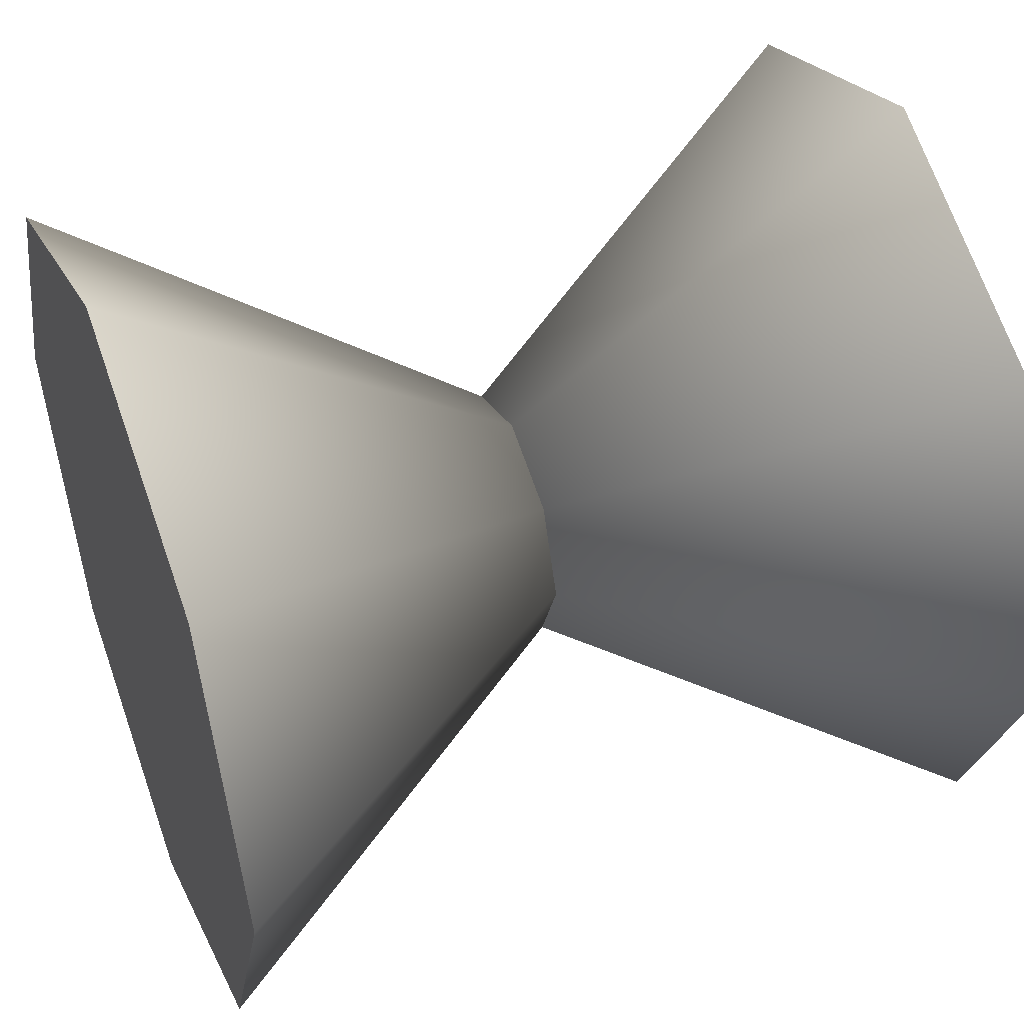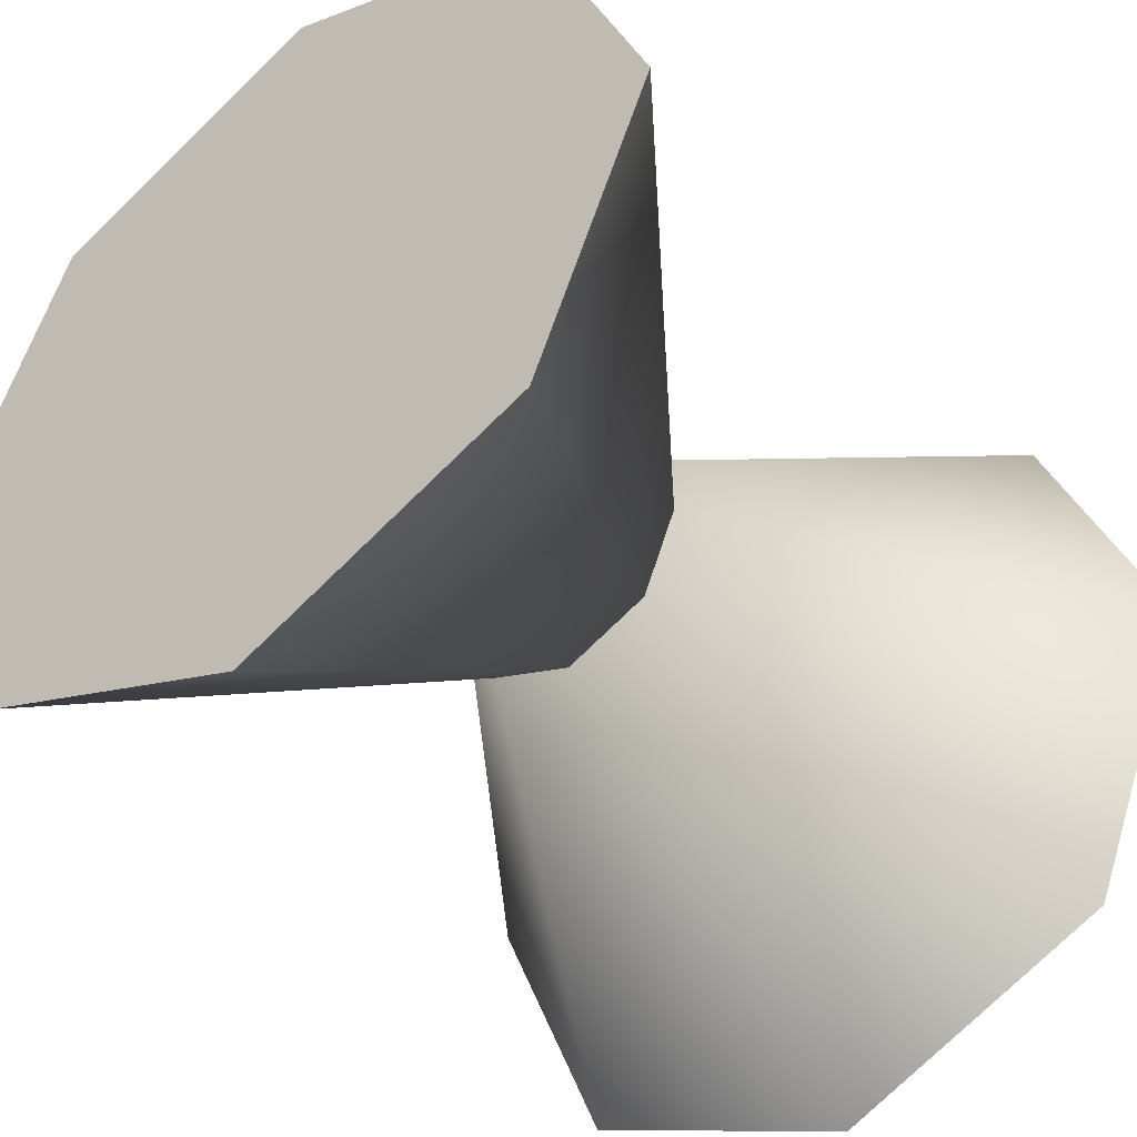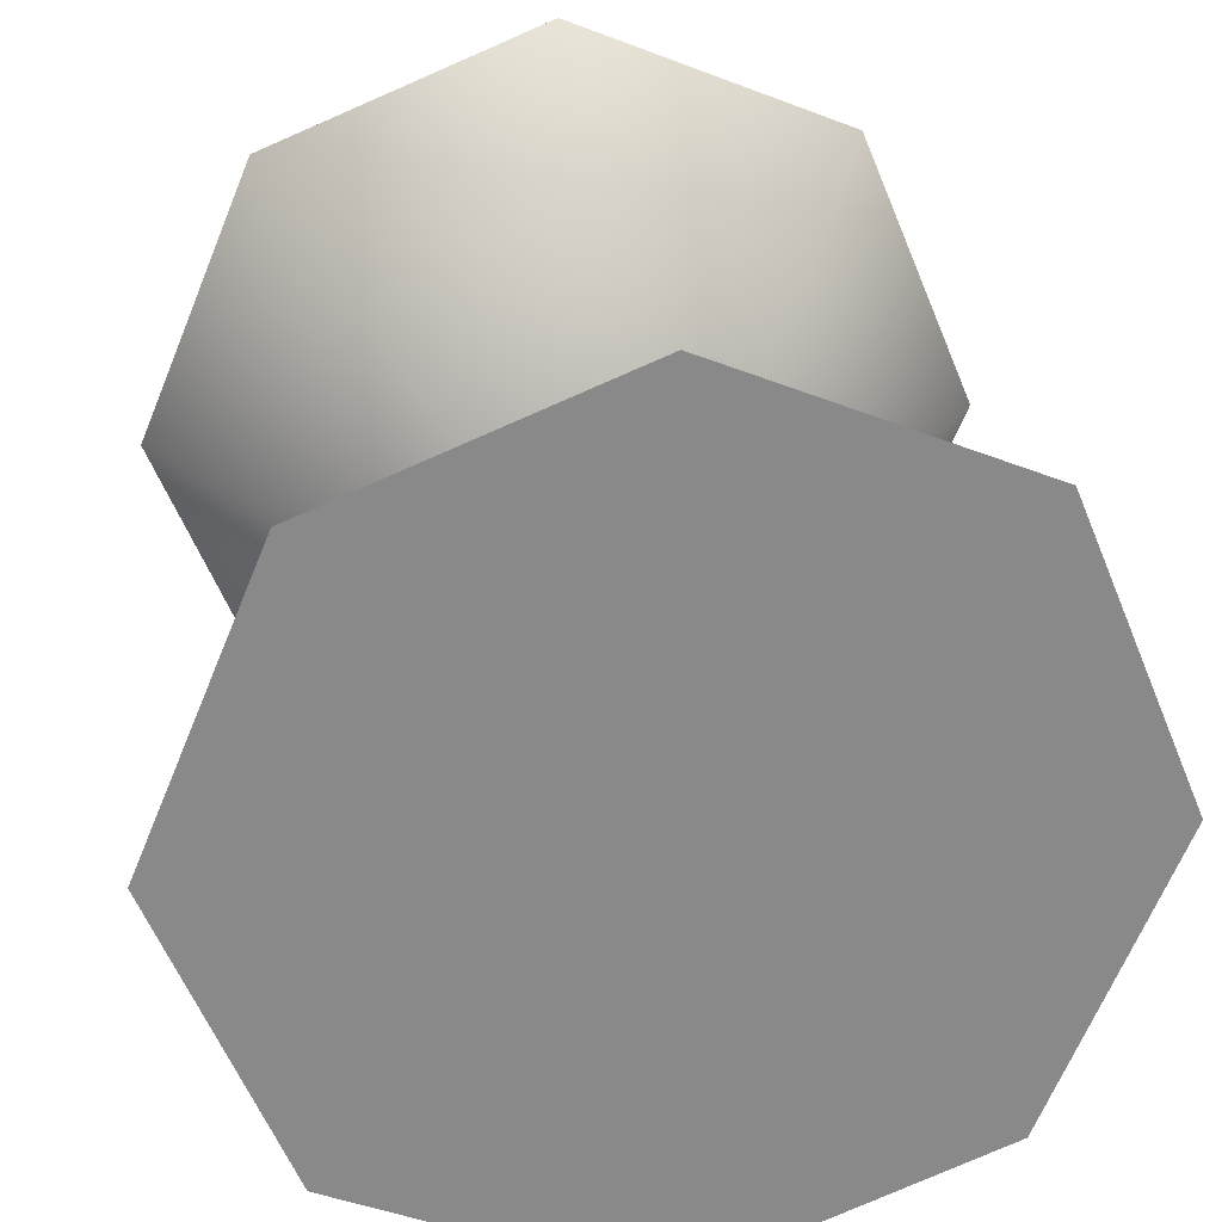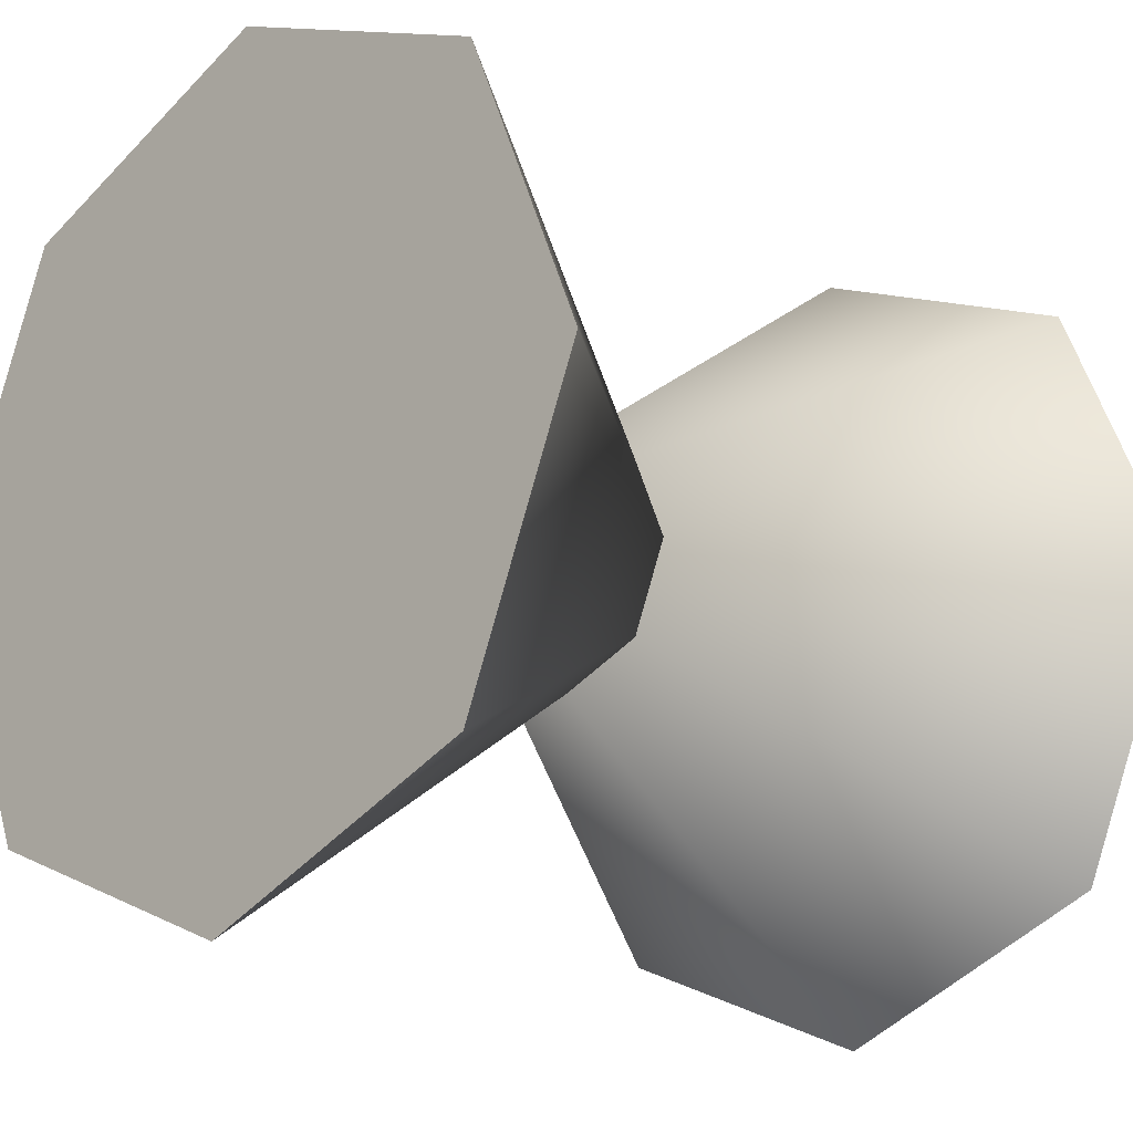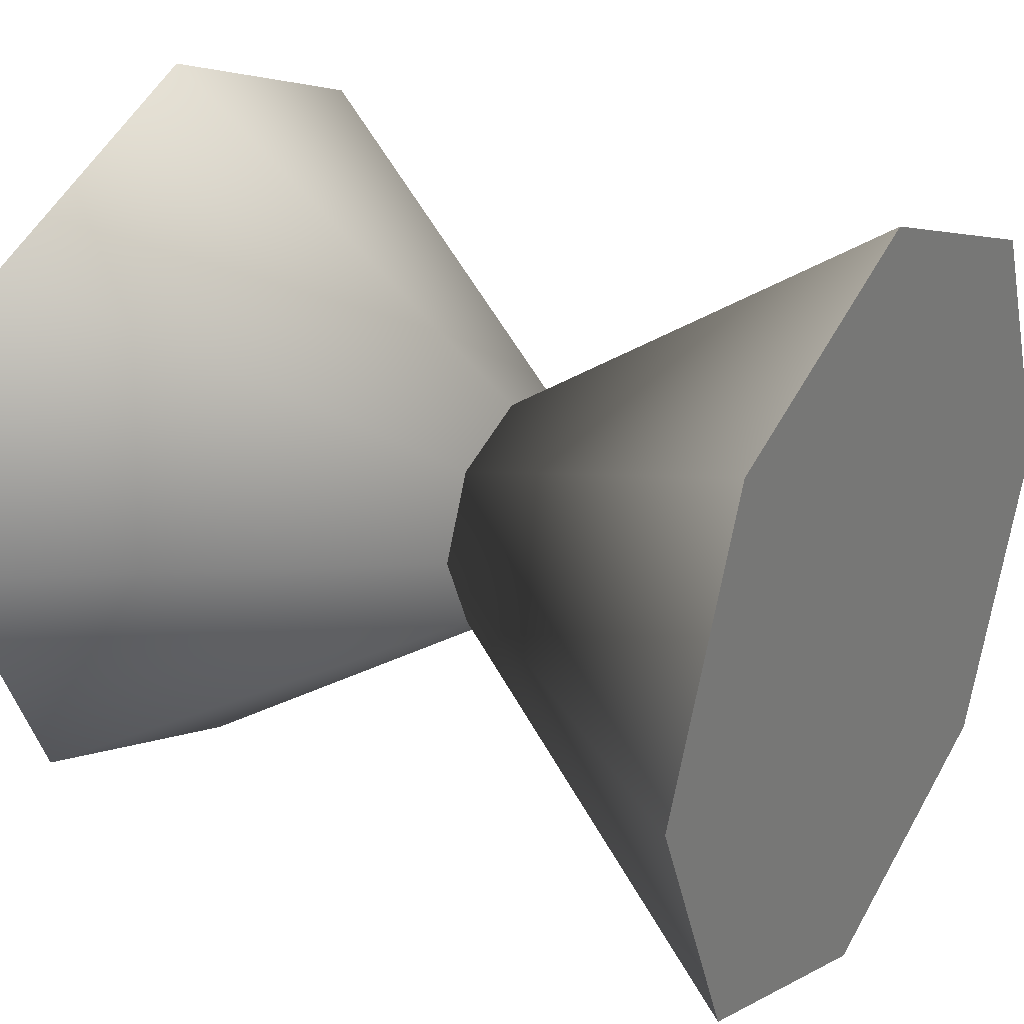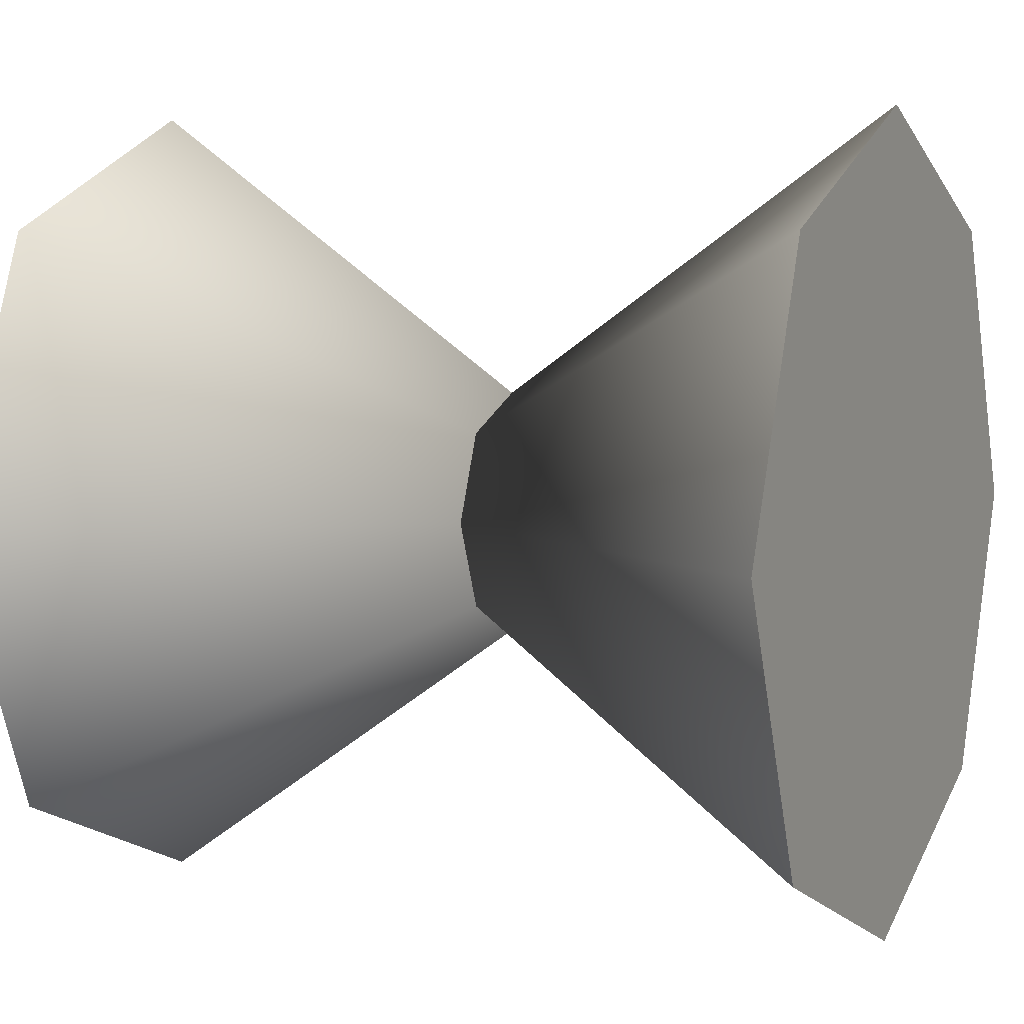
<metadata>
{"format":"obj","ext":"obj","renderer":"f3d","projection":"perspective","resolution":1024,"background":"white","views":[{"elev":45.7,"azim":159.0,"up":"+Y"},{"elev":-43.8,"azim":-51.1,"up":"+Z"},{"elev":27.1,"azim":-96.9,"up":"+Y"},{"elev":-18.1,"azim":-45.5,"up":"+Y"},{"elev":29.3,"azim":-148.4,"up":"+Z"},{"elev":5.9,"azim":24.4,"up":"+Y"}]}
</metadata>
<code>
v 1.172 2.181 0.259
v 0.9357 2.014 0.259
v 0.9357 2.063 0.1408
v 0.9357 2.063 0.3771
v 0.9357 2.181 0.426
v 0.9357 2.3 0.3771
v 0.9357 2.349 0.259
v 0.9357 2.3 0.1408
v 0.9357 2.181 0.09191
v 0.9357 2.181 0.426
v 0.9357 2.3 0.3771
v 0.9357 2.063 0.3771
v 0.9357 2.349 0.259
v 0.9357 2.3 0.1408
v 0.9357 2.181 0.09191
v 0.9357 2.063 0.1408
v 0.9357 2.014 0.259
v 1.266 2.063 0.1408
v 1.266 2.014 0.259
v 1.029 2.181 0.259
v 1.266 2.063 0.3771
v 1.266 2.181 0.426
v 1.266 2.3 0.3771
v 1.266 2.349 0.259
v 1.266 2.3 0.1408
v 1.266 2.181 0.09191
v 1.266 2.3 0.1408
v 1.266 2.349 0.259
v 1.266 2.181 0.09191
v 1.266 2.3 0.3771
v 1.266 2.181 0.426
v 1.266 2.063 0.3771
v 1.266 2.014 0.259
v 1.266 2.063 0.1408
v 1.172 2.181 0.259
v 1.172 2.181 0.259
v 1.172 2.181 0.259
v 1.029 2.181 0.259
v 1.029 2.181 0.259
v 1.029 2.181 0.259
g group_64651464_140627908187536
f 1 2 3
f 1 4 2
f 1 5 4
f 6 5 35
f 36 7 6
f 37 8 7
f 1 9 8
f 3 9 1
f 10 11 12
f 11 13 12
f 13 14 12
f 14 15 12
f 15 16 12
f 16 17 12
f 18 19 20
f 19 21 20
f 21 22 20
f 22 23 38
f 23 24 39
f 24 25 40
f 25 26 20
f 26 18 20
f 27 28 29
f 28 30 29
f 30 31 29
f 31 32 29
f 32 33 29
f 33 34 29

</code>
